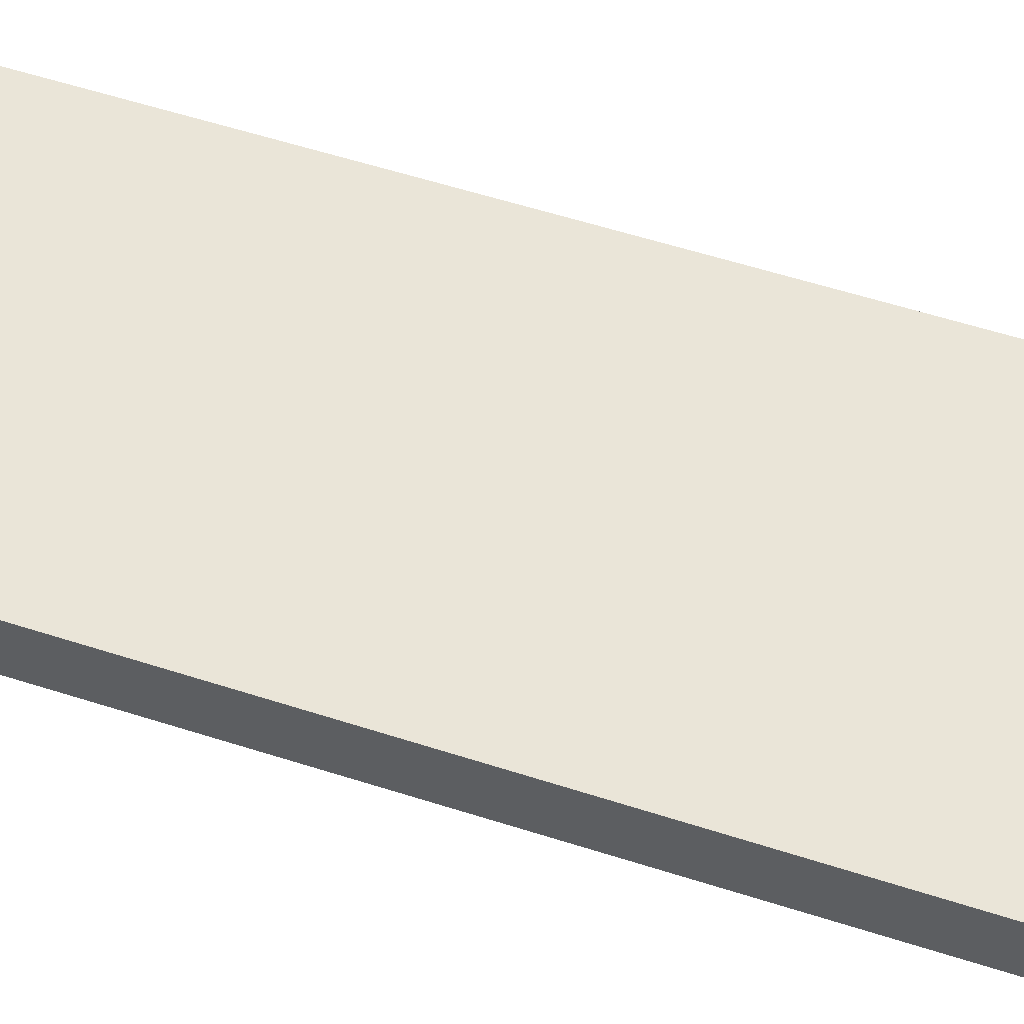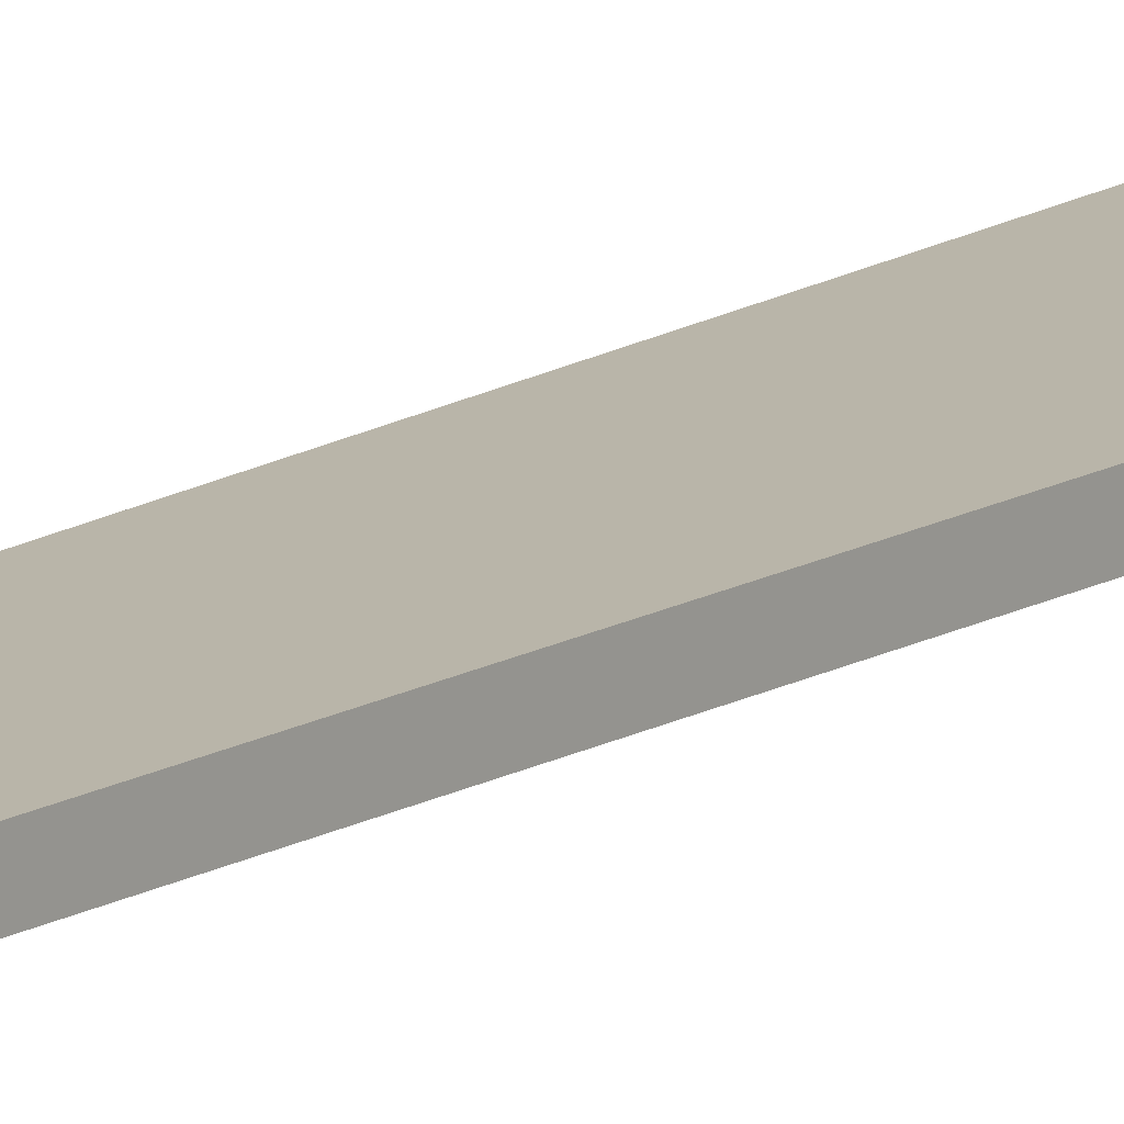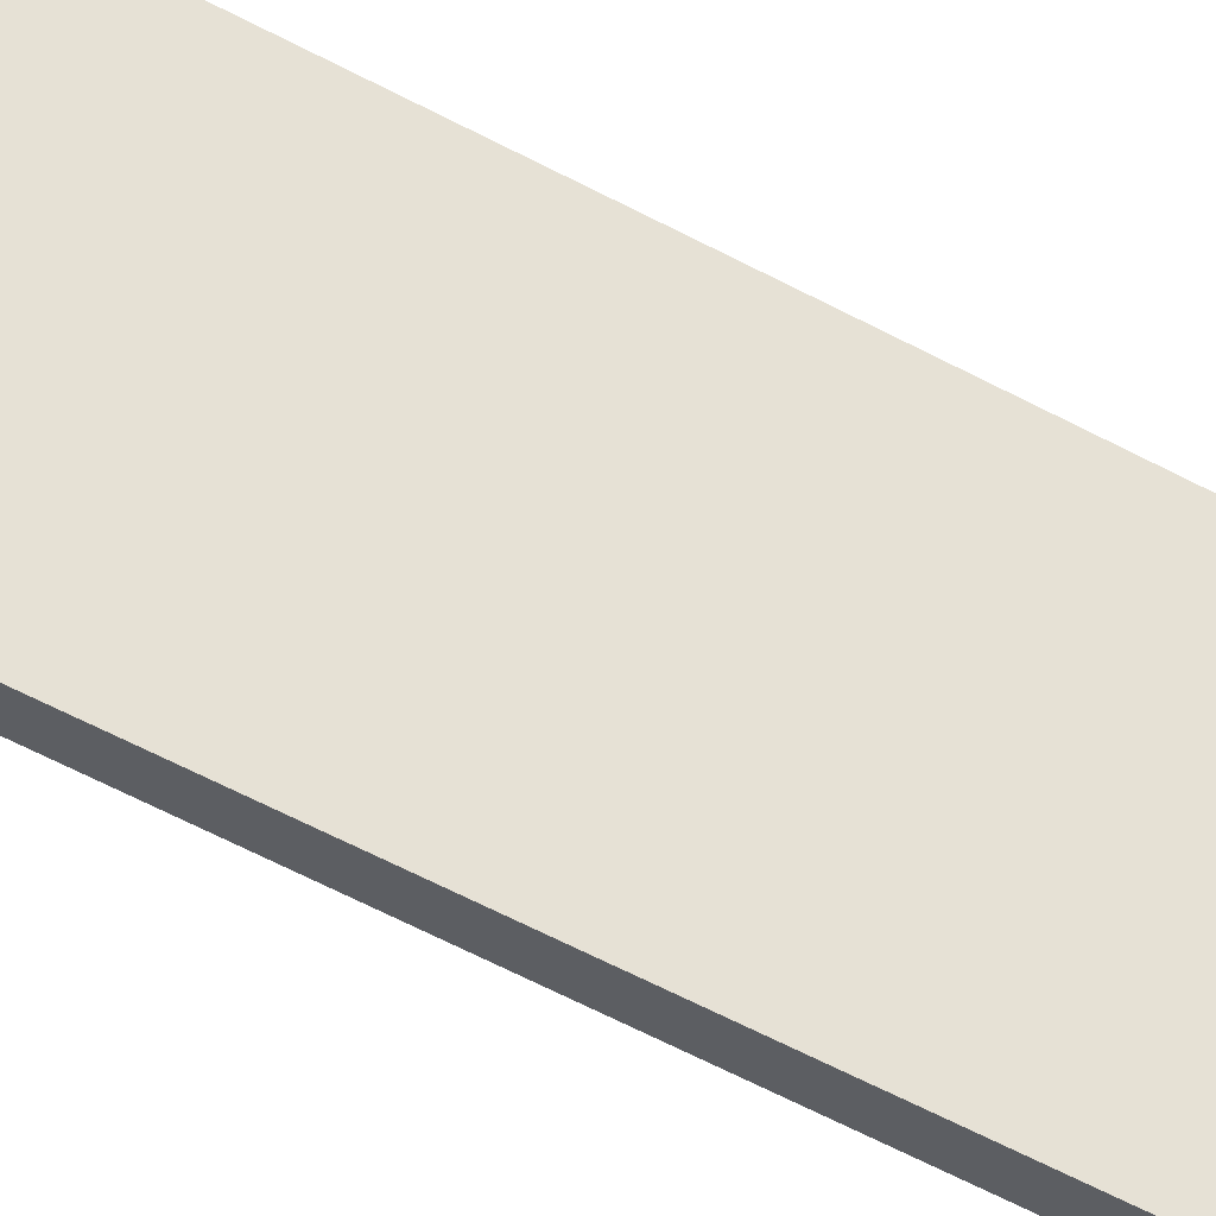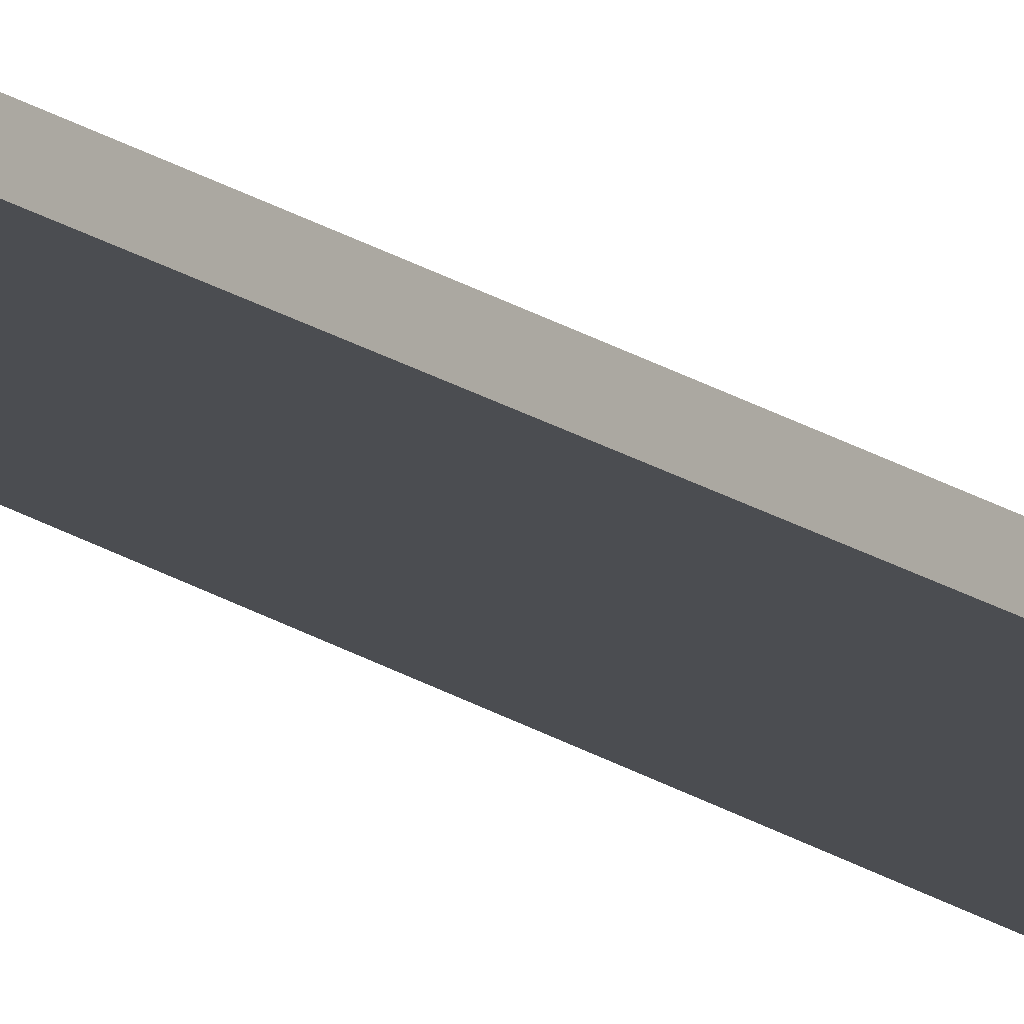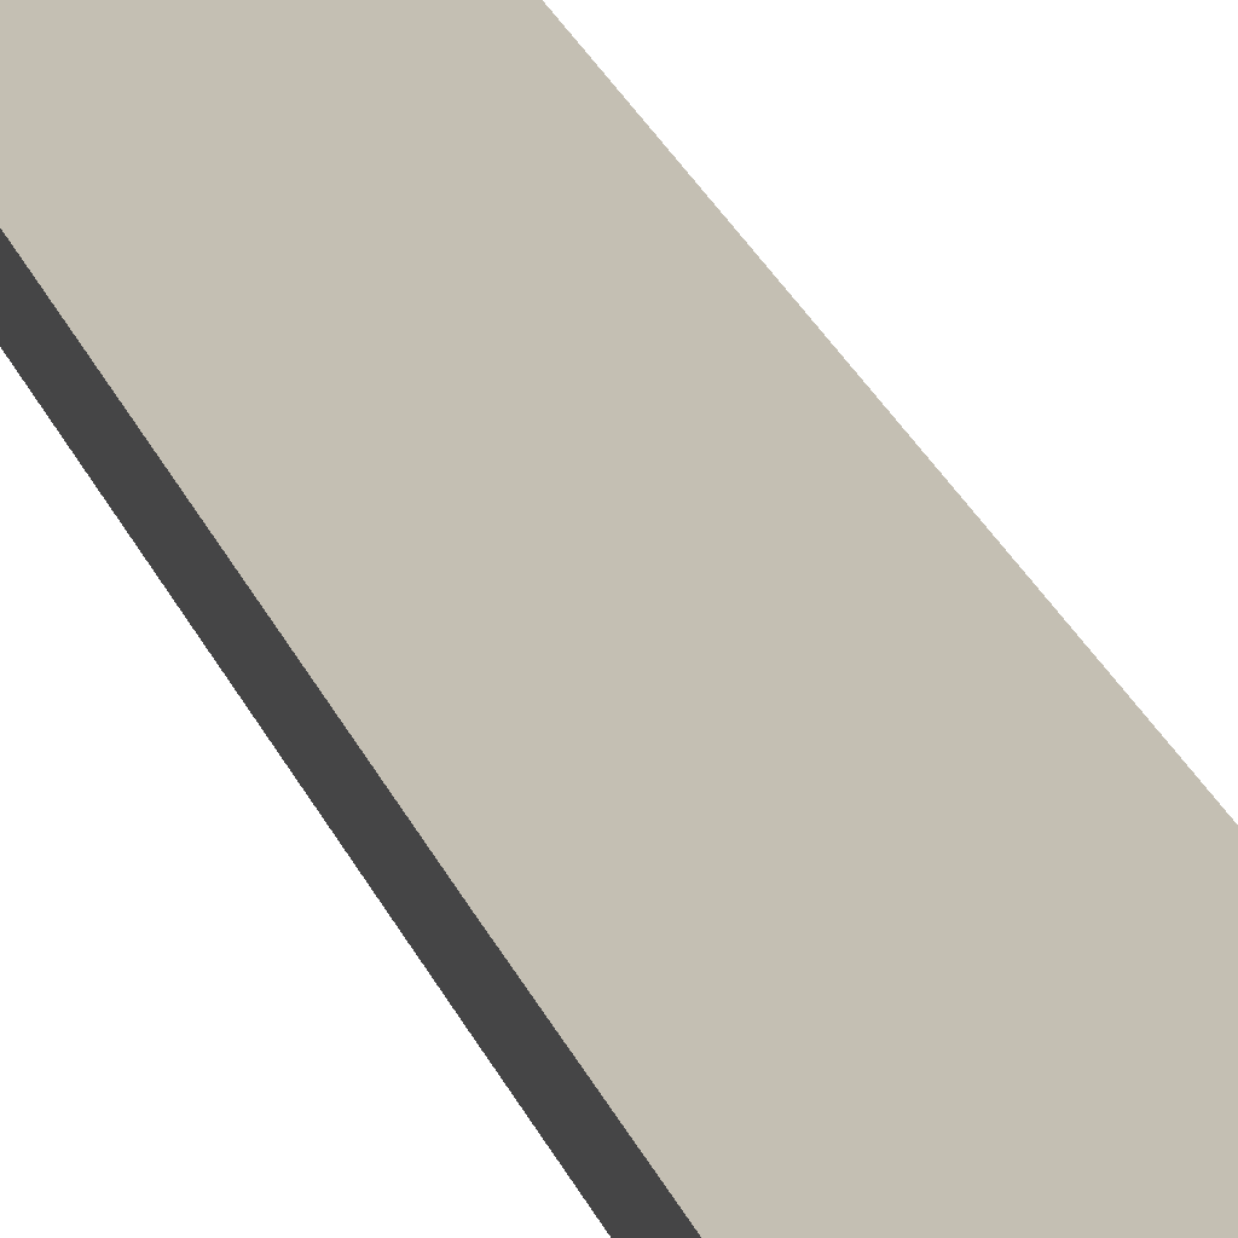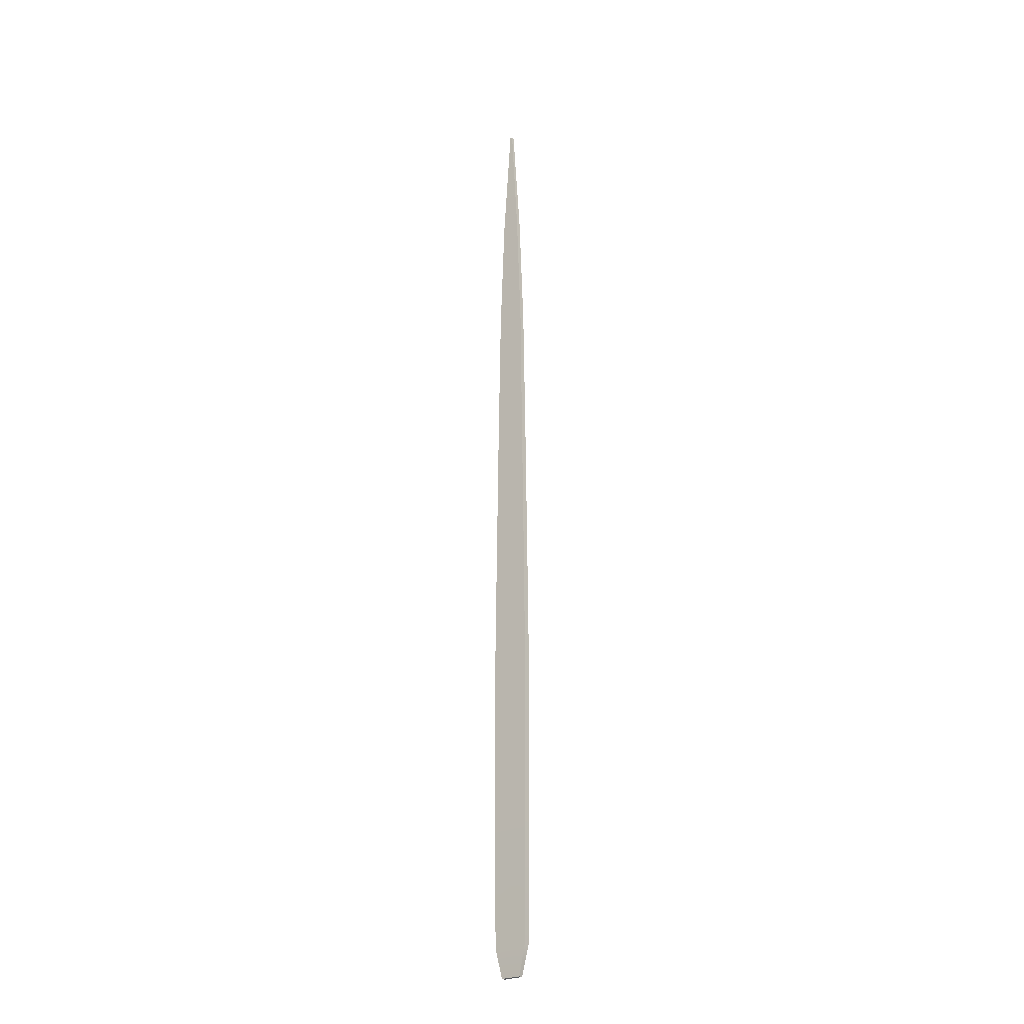
<metadata>
{"format":"obj","ext":"obj","renderer":"f3d","projection":"perspective","resolution":1024,"background":"white","views":[{"elev":58.8,"azim":-71.8,"up":"+Z"},{"elev":13.4,"azim":-144.5,"up":"+Z"},{"elev":64.7,"azim":117.7,"up":"+Z"},{"elev":-15.6,"azim":-147.2,"up":"+Z"},{"elev":17.9,"azim":-13.2,"up":"+Z"},{"elev":-25.2,"azim":38.8,"up":"+Y"}]}
</metadata>
<code>
g skinCluster1Set tweakSet1
v -0.8922 0 0.1694
v 0 0 0.1694
v 0.8922 0 0.1694
v -1.5 2.446 0.25
v 0 2.446 0.25
v 1.5 2.446 0.25
v -1.617 12.2 0.2889
v 0 12.2 0.2889
v 1.617 12.2 0.2889
v -1.662 25.78 0.2667
v 0 25.78 0.2667
v 1.662 25.78 0.2667
v -1.533 37.16 0.25
v 0 37.16 0.25
v 1.533 37.16 0.25
v -1.366 49.61 0.25
v 0 49.61 0.25
v 1.366 49.61 0.25
v -1.196 61.22 0.2139
v 0 61.22 0.2139
v 1.196 61.22 0.2139
v -0.7867 71.86 0.2
v 0 71.86 0.2
v 0.7867 71.86 0.2
v -0.1039 82.43 0.1139
v 0 82.43 0.1139
v 0.1039 82.43 0.1139
v -0.1039 82.43 -0.1139
v 0 82.43 -0.1139
v 0.1039 82.43 -0.1139
v -0.7867 71.86 -0.2
v 0 71.86 -0.2
v 0.7867 71.86 -0.2
v -1.196 61.22 -0.2139
v 0 61.22 -0.2139
v 1.196 61.22 -0.2139
v -1.366 49.61 -0.25
v 0 49.61 -0.25
v 1.366 49.61 -0.25
v -1.533 37.16 -0.25
v 0 37.16 -0.25
v 1.533 37.16 -0.25
v -1.662 25.78 -0.2667
v 0 25.78 -0.2667
v 1.662 25.78 -0.2667
v -1.617 12.2 -0.2889
v 0 12.2 -0.2889
v 1.617 12.2 -0.2889
v -1.5 2.446 -0.25
v 0 2.446 -0.25
v 1.5 2.446 -0.25
v -0.8922 0 -0.1694
v 0 0 -0.1694
v 0.8922 0 -0.1694
g pCube1
f 1 2 5 4
f 2 3 6 5
f 4 5 8 7
f 5 6 9 8
f 7 8 11 10
f 8 9 12 11
f 10 11 14 13
f 11 12 15 14
f 13 14 17 16
f 14 15 18 17
f 16 17 20 19
f 17 18 21 20
f 19 20 23 22
f 20 21 24 23
f 22 23 26 25
f 23 24 27 26
f 25 26 29 28
f 26 27 30 29
f 28 29 32 31
f 29 30 33 32
f 31 32 35 34
f 32 33 36 35
f 34 35 38 37
f 35 36 39 38
f 37 38 41 40
f 38 39 42 41
f 40 41 44 43
f 41 42 45 44
f 43 44 47 46
f 44 45 48 47
f 46 47 50 49
f 47 48 51 50
f 49 50 53 52
f 50 51 54 53
f 52 53 2 1
f 53 54 3 2
f 3 54 51 6
f 6 51 48 9
f 9 48 45 12
f 12 45 42 15
f 15 42 39 18
f 18 39 36 21
f 21 36 33 24
f 24 33 30 27
f 52 1 4 49
f 49 4 7 46
f 46 7 10 43
f 43 10 13 40
f 40 13 16 37
f 37 16 19 34
f 34 19 22 31
f 31 22 25 28

</code>
